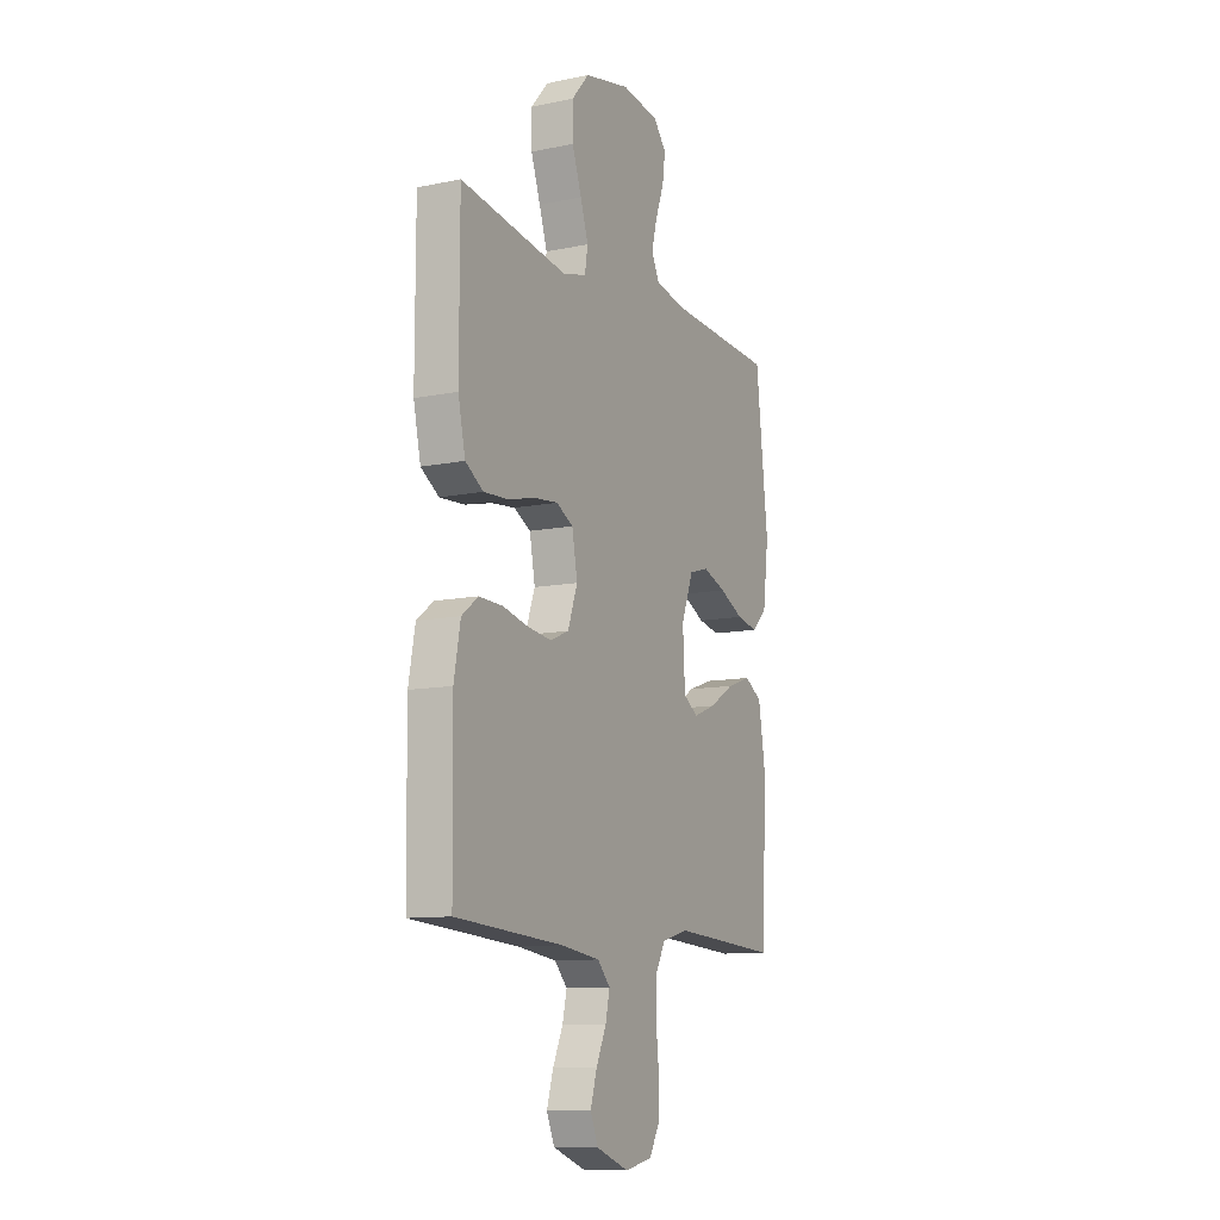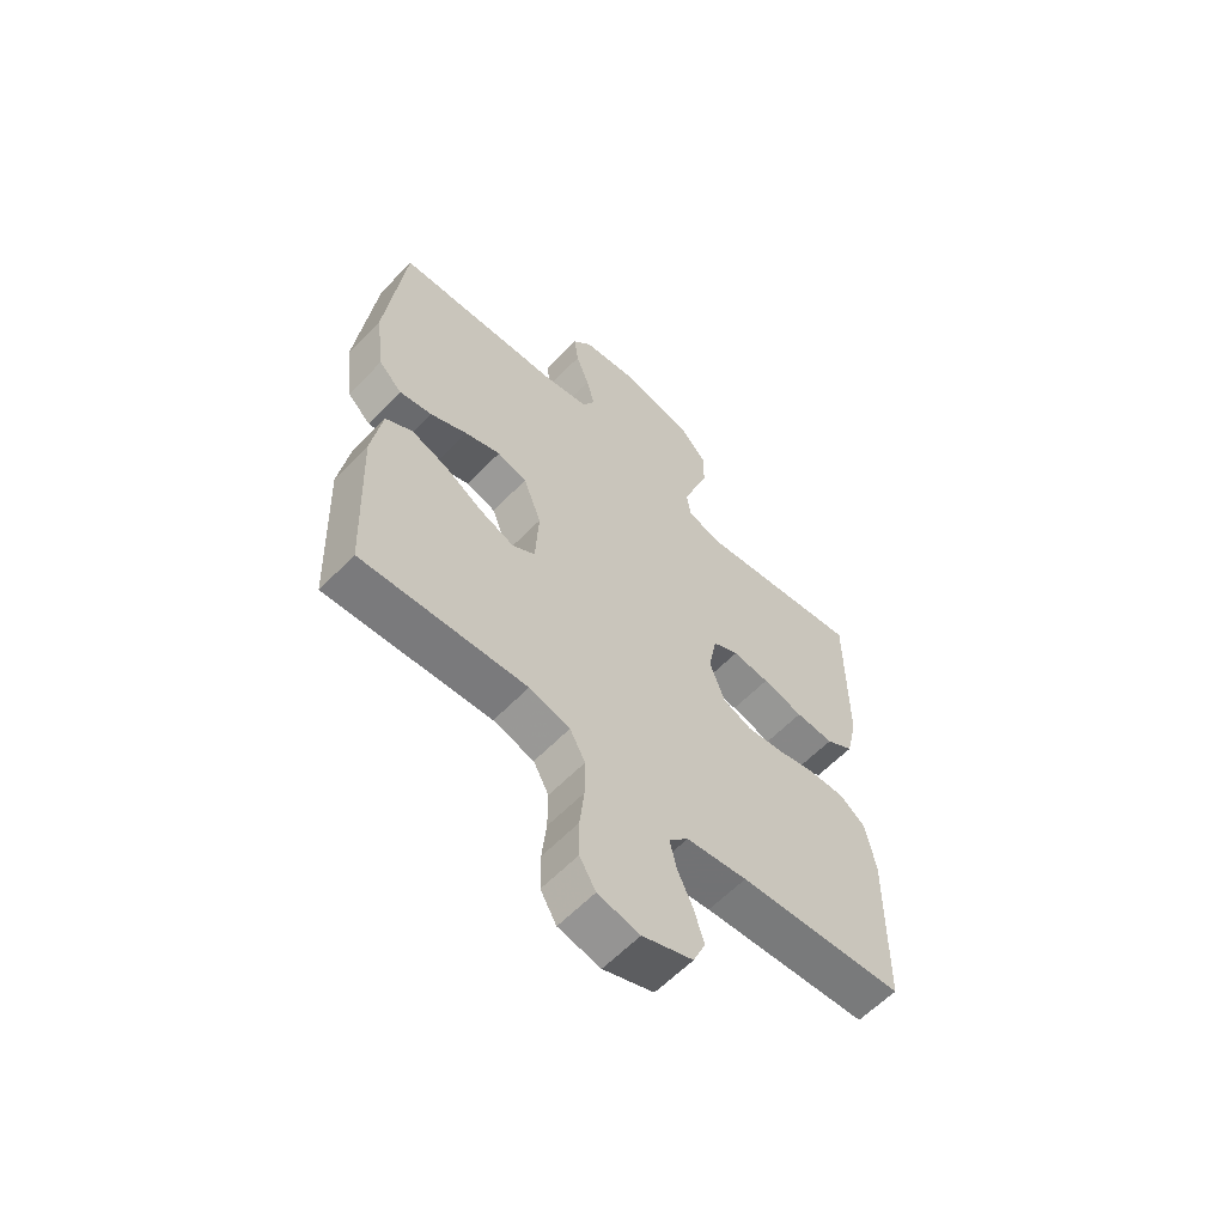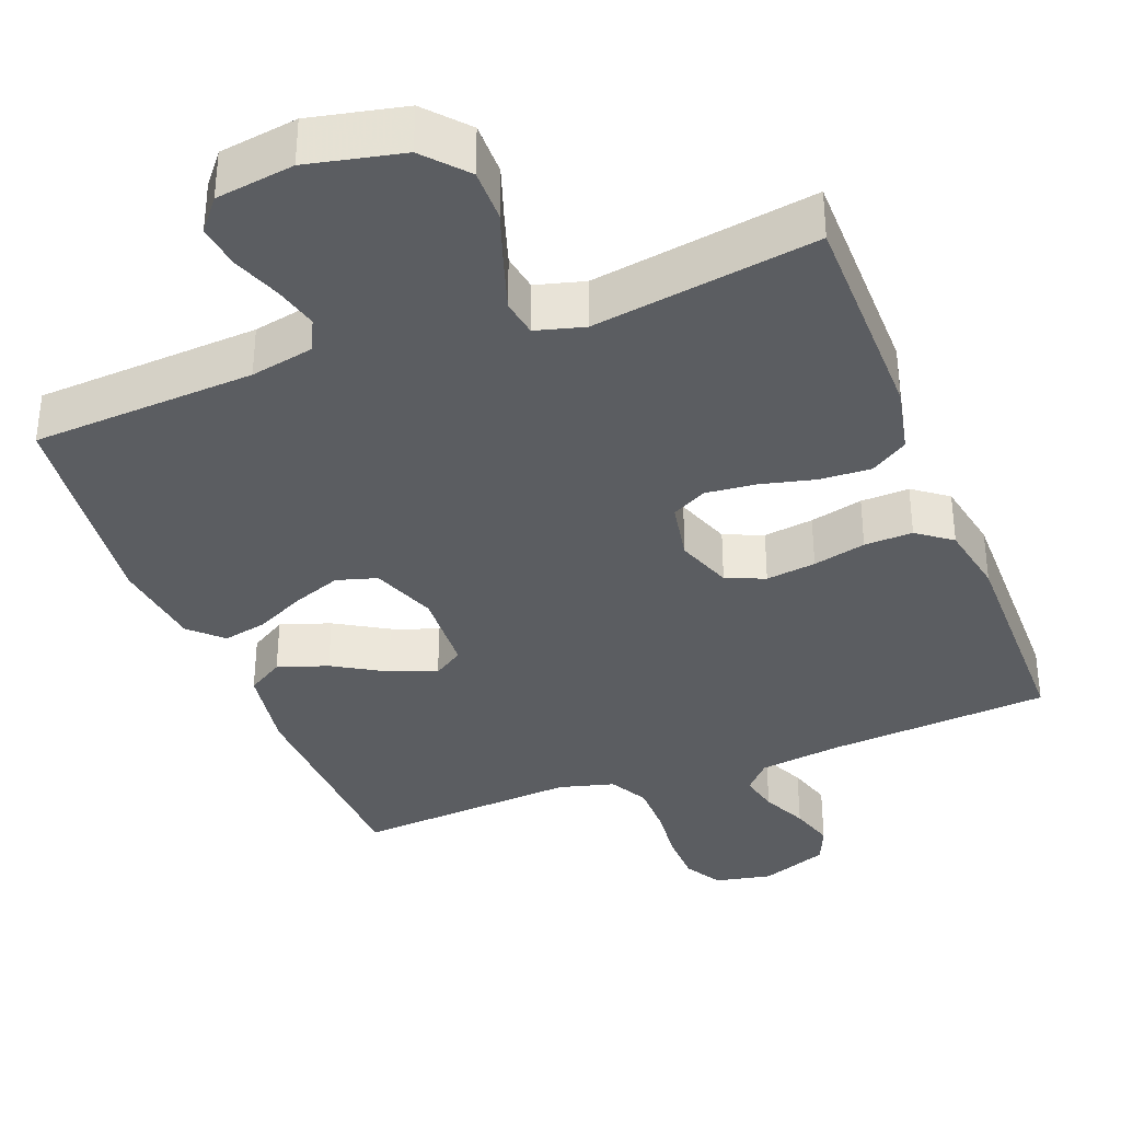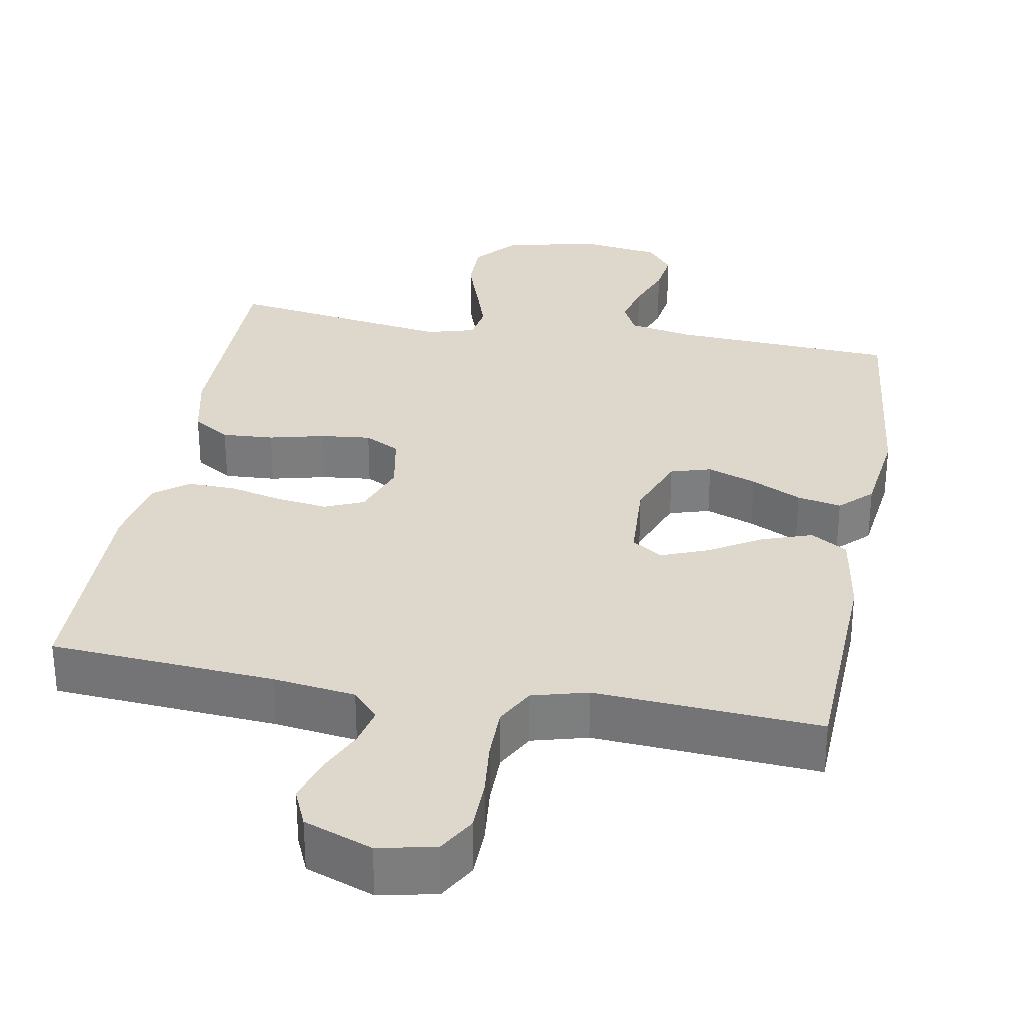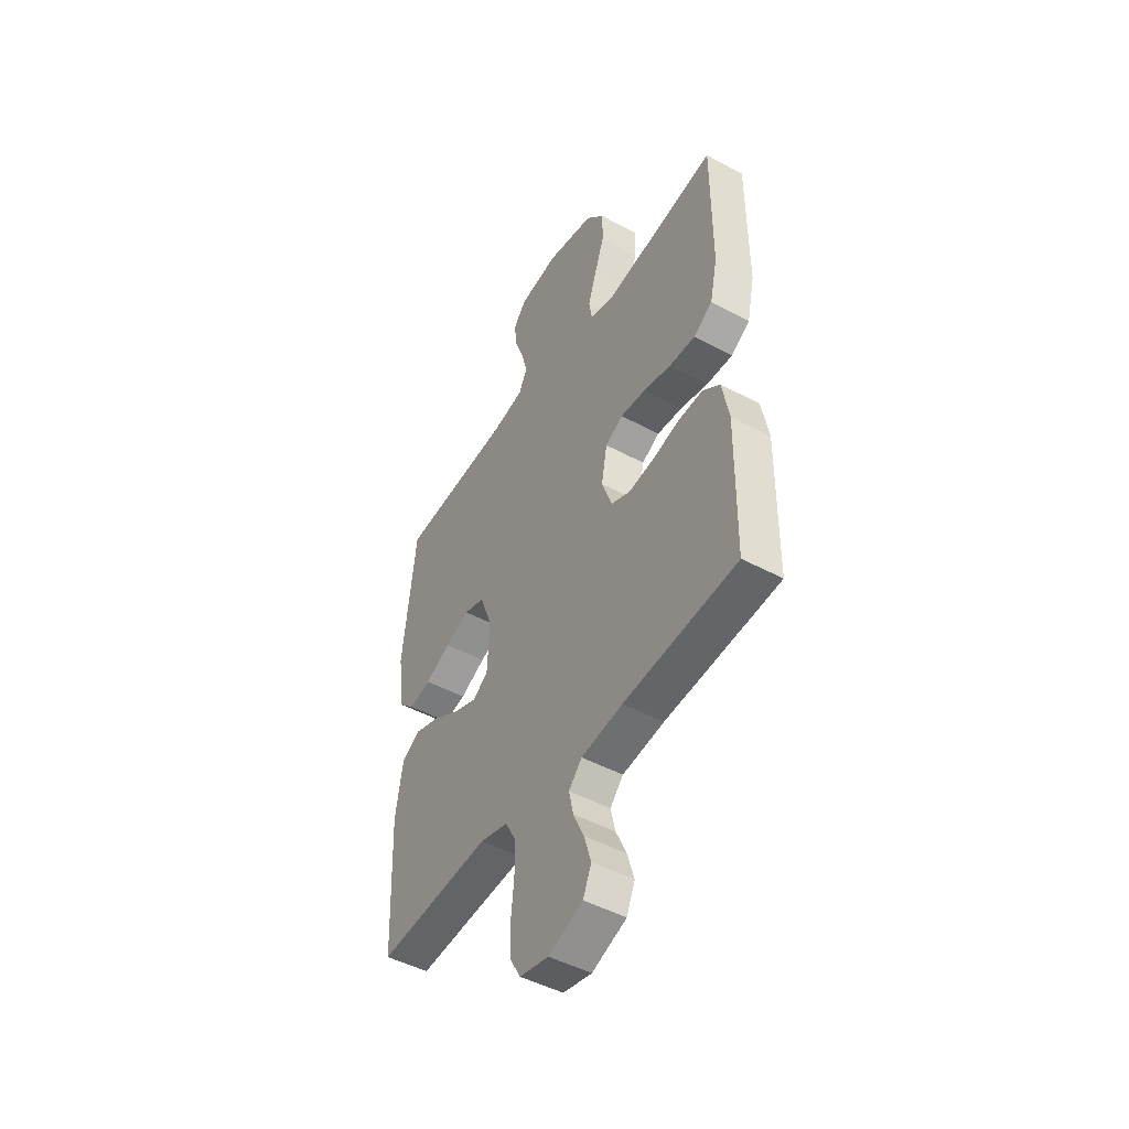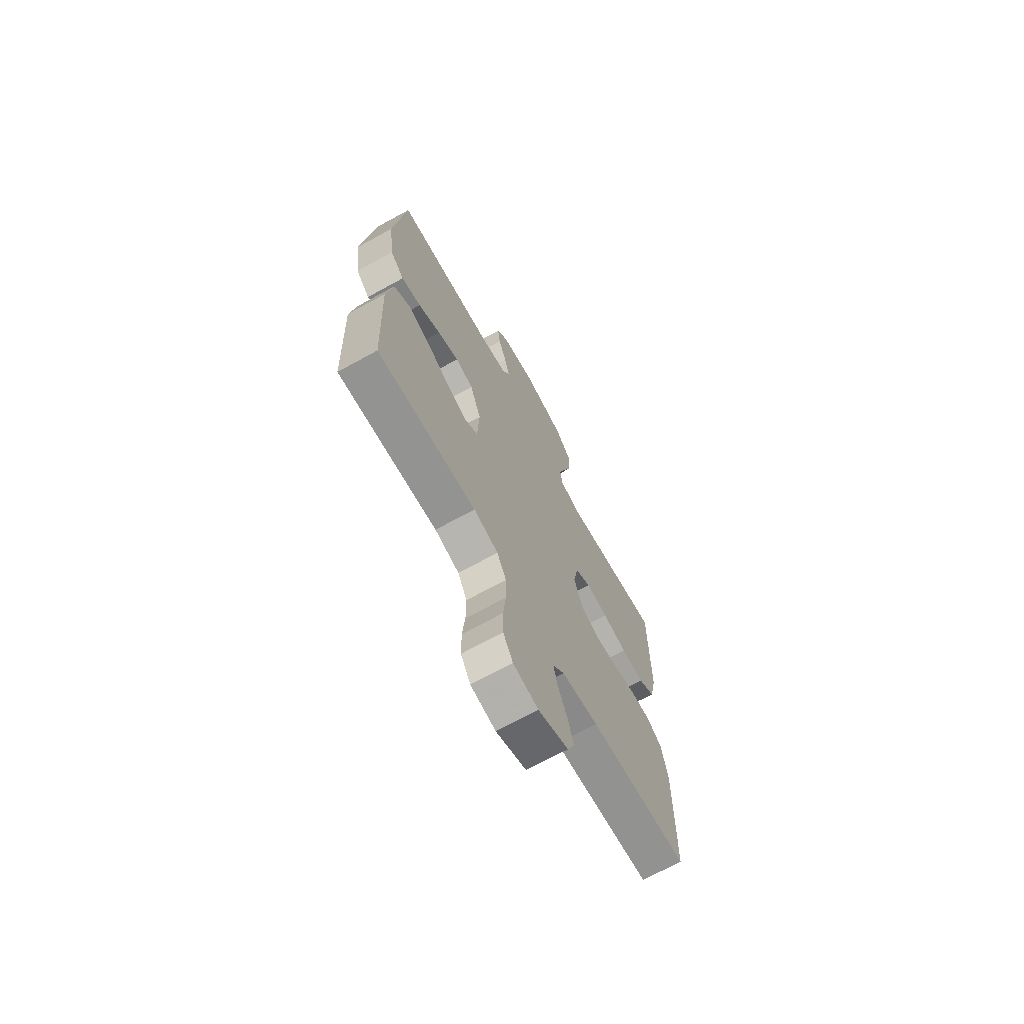
<metadata>
{"format":"obj","ext":"obj","renderer":"f3d","projection":"perspective","resolution":1024,"background":"white","views":[{"elev":-10.8,"azim":117.1,"up":"+Z"},{"elev":-60.6,"azim":-43.8,"up":"+Z"},{"elev":-35.9,"azim":21.3,"up":"+Y"},{"elev":31.1,"azim":-169.8,"up":"+Y"},{"elev":-47.7,"azim":58.8,"up":"+Z"},{"elev":-69.7,"azim":-61.2,"up":"+Z"}]}
</metadata>
<code>
v 0.5 0.07 0.5
v 0.5 0.07 0.2
v 0.48 0.07 0.109
v 0.43 0.07 0.077
v 0.361 0.07 0.081
v 0.287 0.07 0.099
v 0.22 0.07 0.106
v 0.173 0.07 0.081
v 0.158 0.07 0
v 0.185 0.07 -0.075
v 0.237 0.07 -0.097
v 0.304 0.07 -0.088
v 0.375 0.07 -0.071
v 0.44 0.07 -0.069
v 0.486 0.07 -0.104
v 0.504 0.07 -0.2
v 0.5 0.07 -0.5
v 0.2 0.07 -0.522
v 0.09 0.07 -0.537
v 0.055 0.07 -0.575
v 0.067 0.07 -0.628
v 0.095 0.07 -0.689
v 0.113 0.07 -0.749
v 0.091 0.07 -0.8
v 0 0.07 -0.834
v -0.076 0.07 -0.818
v -0.105 0.07 -0.768
v -0.106 0.07 -0.699
v -0.098 0.07 -0.623
v -0.098 0.07 -0.552
v -0.126 0.07 -0.5
v -0.2 0.07 -0.48
v -0.5 0.07 -0.5
v -0.512 0.07 -0.2
v -0.493 0.07 -0.082
v -0.444 0.07 -0.052
v -0.377 0.07 -0.075
v -0.307 0.07 -0.117
v -0.245 0.07 -0.141
v -0.204 0.07 -0.114
v -0.198 0.07 0
v -0.231 0.07 0.087
v -0.285 0.07 0.103
v -0.35 0.07 0.079
v -0.417 0.07 0.046
v -0.476 0.07 0.034
v -0.518 0.07 0.075
v -0.534 0.07 0.2
v -0.5 0.07 0.5
v -0.2 0.07 0.517
v -0.115 0.07 0.534
v -0.093 0.07 0.578
v -0.108 0.07 0.637
v -0.132 0.07 0.702
v -0.14 0.07 0.761
v -0.105 0.07 0.804
v 0 0.07 0.819
v 0.127 0.07 0.791
v 0.176 0.07 0.735
v 0.175 0.07 0.664
v 0.149 0.07 0.589
v 0.127 0.07 0.522
v 0.135 0.07 0.472
v 0.2 0.07 0.454
v 0.5 0 0.5
v 0.5 0 0.2
v 0.48 0 0.109
v 0.43 0 0.077
v 0.361 0 0.081
v 0.287 0 0.099
v 0.22 0 0.106
v 0.173 0 0.081
v 0.158 0 0
v 0.185 0 -0.075
v 0.237 0 -0.097
v 0.304 0 -0.088
v 0.375 0 -0.071
v 0.44 0 -0.069
v 0.486 0 -0.104
v 0.504 0 -0.2
v 0.5 0 -0.5
v 0.2 0 -0.522
v 0.09 0 -0.537
v 0.055 0 -0.575
v 0.067 0 -0.628
v 0.095 0 -0.689
v 0.113 0 -0.749
v 0.091 0 -0.8
v 0 0 -0.834
v -0.076 0 -0.818
v -0.105 0 -0.768
v -0.106 0 -0.699
v -0.098 0 -0.623
v -0.098 0 -0.552
v -0.126 0 -0.5
v -0.2 0 -0.48
v -0.5 0 -0.5
v -0.512 0 -0.2
v -0.493 0 -0.082
v -0.444 0 -0.052
v -0.377 0 -0.075
v -0.307 0 -0.117
v -0.245 0 -0.141
v -0.204 0 -0.114
v -0.198 0 0
v -0.231 0 0.087
v -0.285 0 0.103
v -0.35 0 0.079
v -0.417 0 0.046
v -0.476 0 0.034
v -0.518 0 0.075
v -0.534 0 0.2
v -0.5 0 0.5
v -0.2 0 0.517
v -0.115 0 0.534
v -0.093 0 0.578
v -0.108 0 0.637
v -0.132 0 0.702
v -0.14 0 0.761
v -0.105 0 0.804
v 0 0 0.819
v 0.127 0 0.791
v 0.176 0 0.735
v 0.175 0 0.664
v 0.149 0 0.589
v 0.127 0 0.522
v 0.135 0 0.472
v 0.2 0 0.454
f 58 59 60 61
f 58 61 62
f 57 58 62
f 56 57 62 63
f 53 54 55 56
f 52 53 56 63
f 47 48 49 50
f 47 50 51
f 44 45 46 47
f 43 44 47 51
f 42 43 51 52
f 35 36 37 38
f 35 38 39
f 32 33 34 35
f 31 32 35 39
f 30 31 39 40
f 26 27 28 29
f 26 29 30
f 25 26 30
f 21 22 23 24
f 20 21 24 25
f 15 16 17 18
f 15 18 19
f 12 13 14 15
f 11 12 15 19
f 10 11 19 20
f 3 4 5 6
f 3 6 7
f 64 1 2 3
f 63 64 3 7
f 41 42 52 63
f 20 25 30 40
f 9 10 20 40
f 8 9 40 41
f 7 8 41 63
f 125 124 123 122
f 126 125 122
f 126 122 121
f 127 126 121 120
f 120 119 118 117
f 127 120 117 116
f 114 113 112 111
f 115 114 111
f 111 110 109 108
f 115 111 108 107
f 116 115 107 106
f 102 101 100 99
f 103 102 99
f 99 98 97 96
f 103 99 96 95
f 104 103 95 94
f 93 92 91 90
f 94 93 90
f 94 90 89
f 88 87 86 85
f 89 88 85 84
f 82 81 80 79
f 83 82 79
f 79 78 77 76
f 83 79 76 75
f 84 83 75 74
f 70 69 68 67
f 71 70 67
f 67 66 65 128
f 71 67 128 127
f 127 116 106 105
f 104 94 89 84
f 104 84 74 73
f 105 104 73 72
f 127 105 72 71
f 1 65 66 2
f 2 66 67 3
f 3 67 68 4
f 4 68 69 5
f 5 69 70 6
f 6 70 71 7
f 7 71 72 8
f 8 72 73 9
f 9 73 74 10
f 10 74 75 11
f 11 75 76 12
f 12 76 77 13
f 13 77 78 14
f 14 78 79 15
f 15 79 80 16
f 16 80 81 17
f 17 81 82 18
f 18 82 83 19
f 19 83 84 20
f 20 84 85 21
f 21 85 86 22
f 22 86 87 23
f 23 87 88 24
f 24 88 89 25
f 25 89 90 26
f 26 90 91 27
f 27 91 92 28
f 28 92 93 29
f 29 93 94 30
f 30 94 95 31
f 31 95 96 32
f 32 96 97 33
f 33 97 98 34
f 34 98 99 35
f 35 99 100 36
f 36 100 101 37
f 37 101 102 38
f 38 102 103 39
f 39 103 104 40
f 40 104 105 41
f 41 105 106 42
f 42 106 107 43
f 43 107 108 44
f 44 108 109 45
f 45 109 110 46
f 46 110 111 47
f 47 111 112 48
f 48 112 113 49
f 49 113 114 50
f 50 114 115 51
f 51 115 116 52
f 52 116 117 53
f 53 117 118 54
f 54 118 119 55
f 55 119 120 56
f 56 120 121 57
f 57 121 122 58
f 58 122 123 59
f 59 123 124 60
f 60 124 125 61
f 61 125 126 62
f 62 126 127 63
f 63 127 128 64
f 64 128 65 1

</code>
